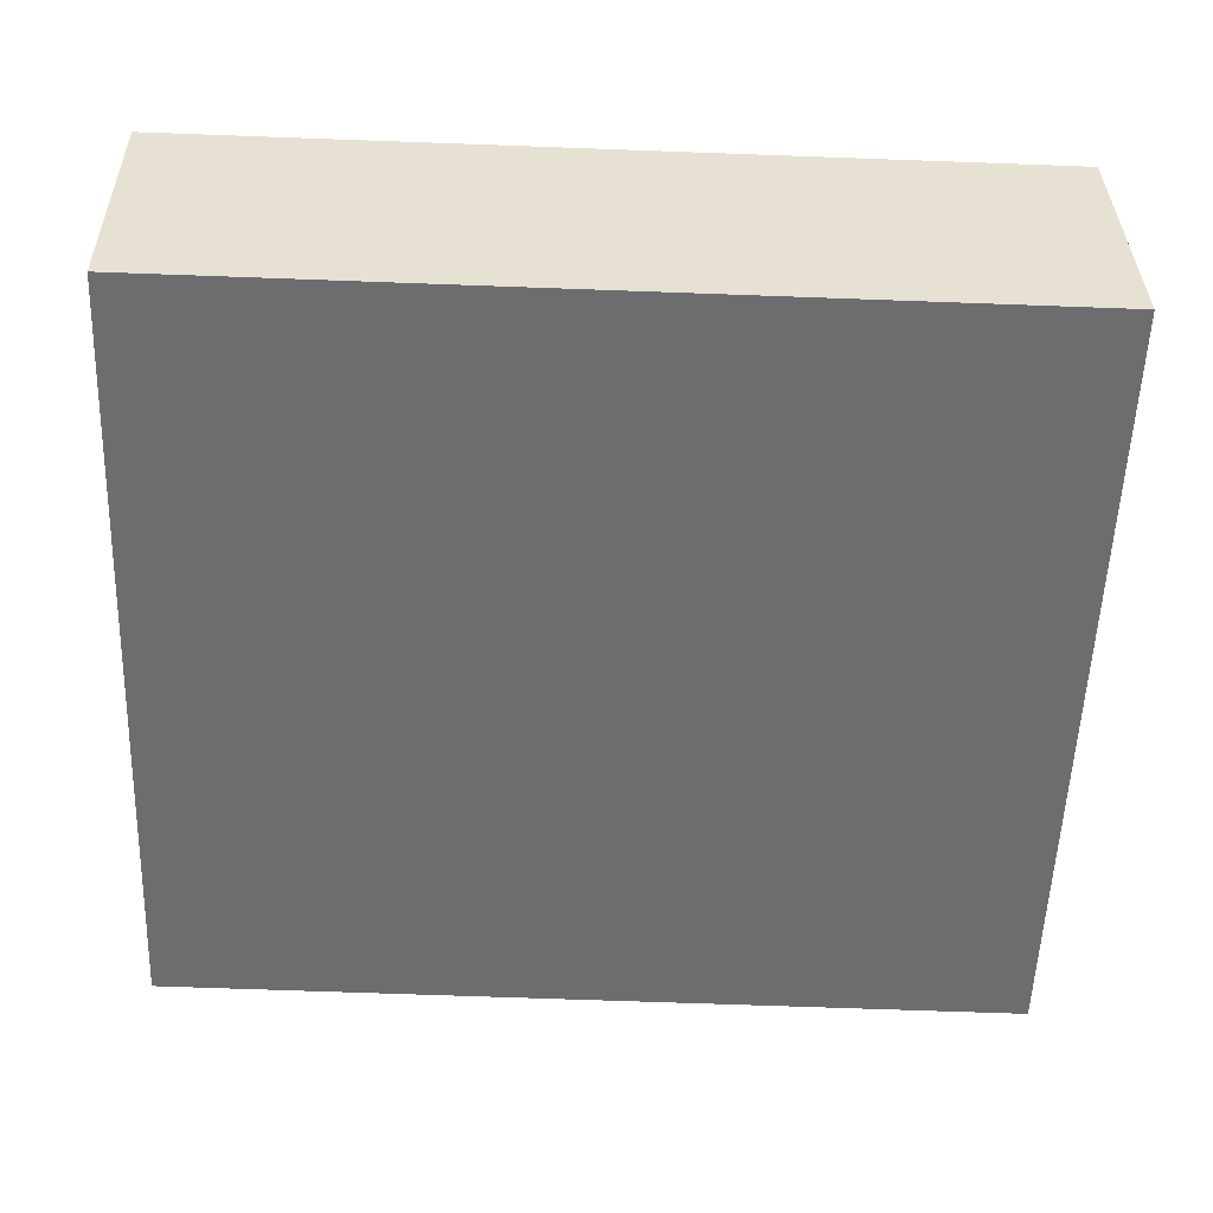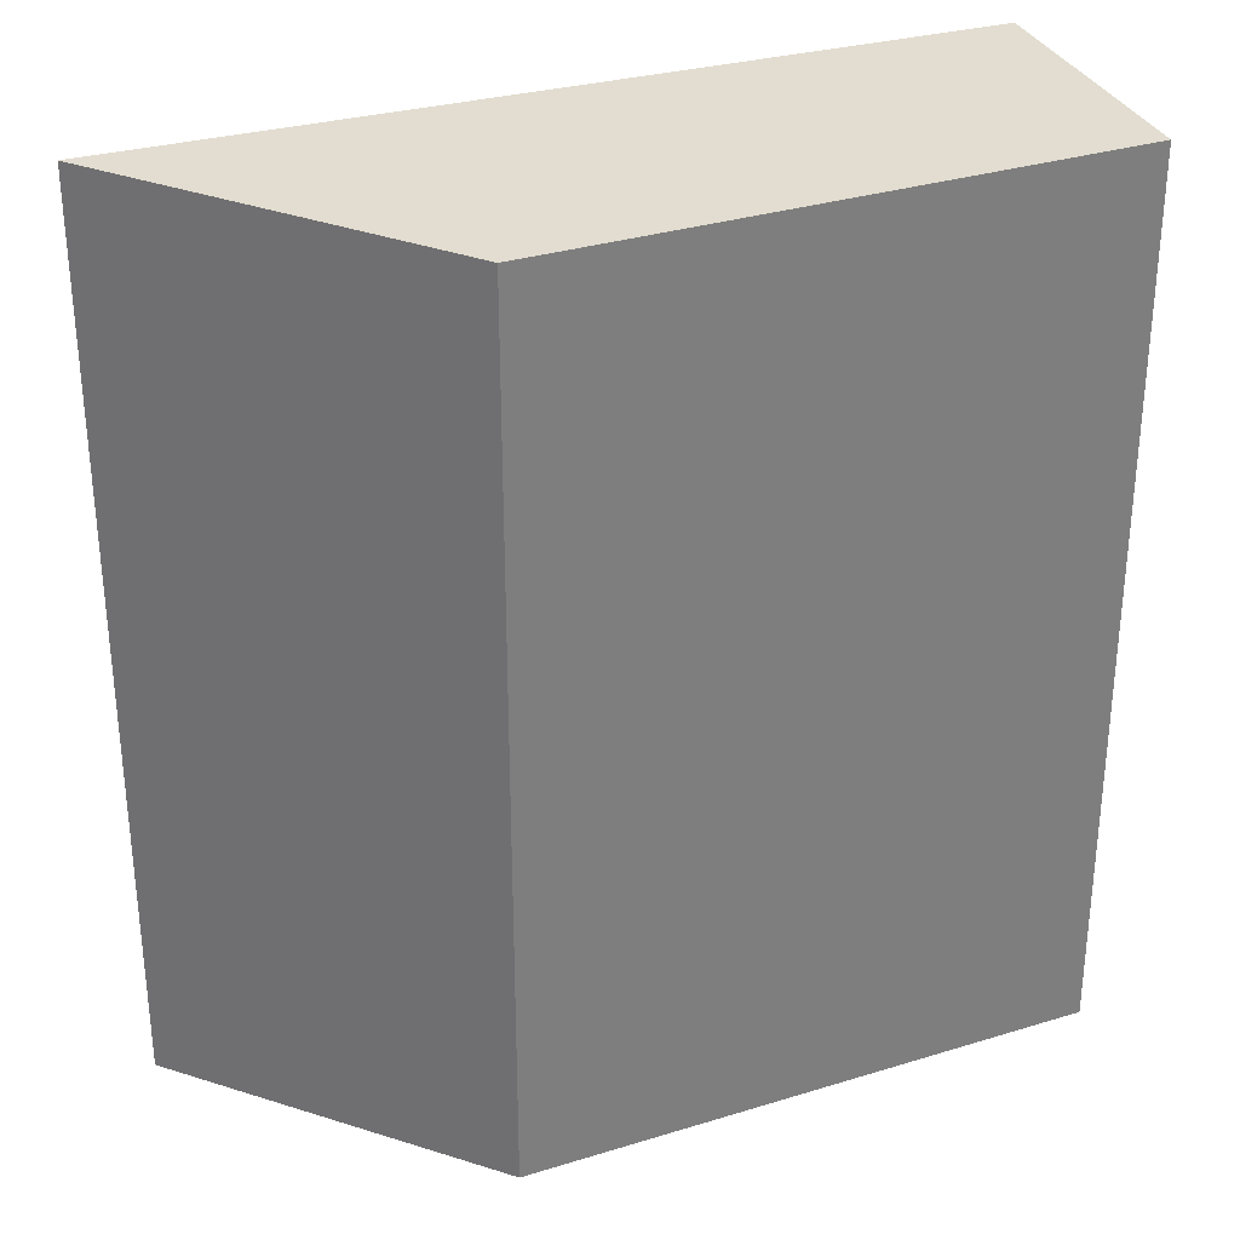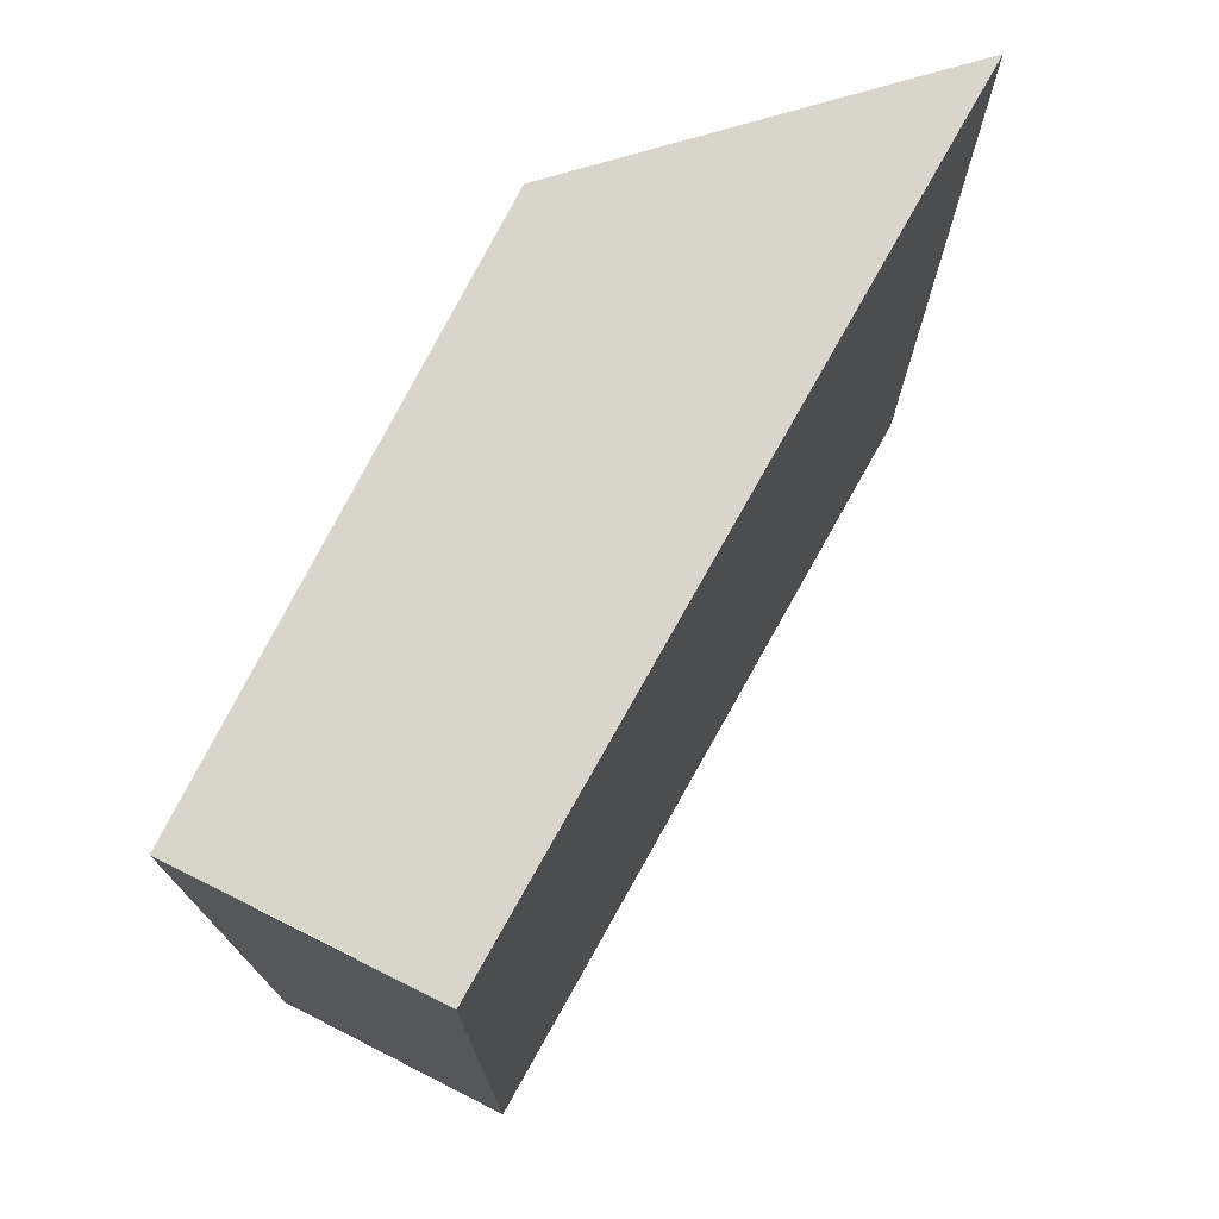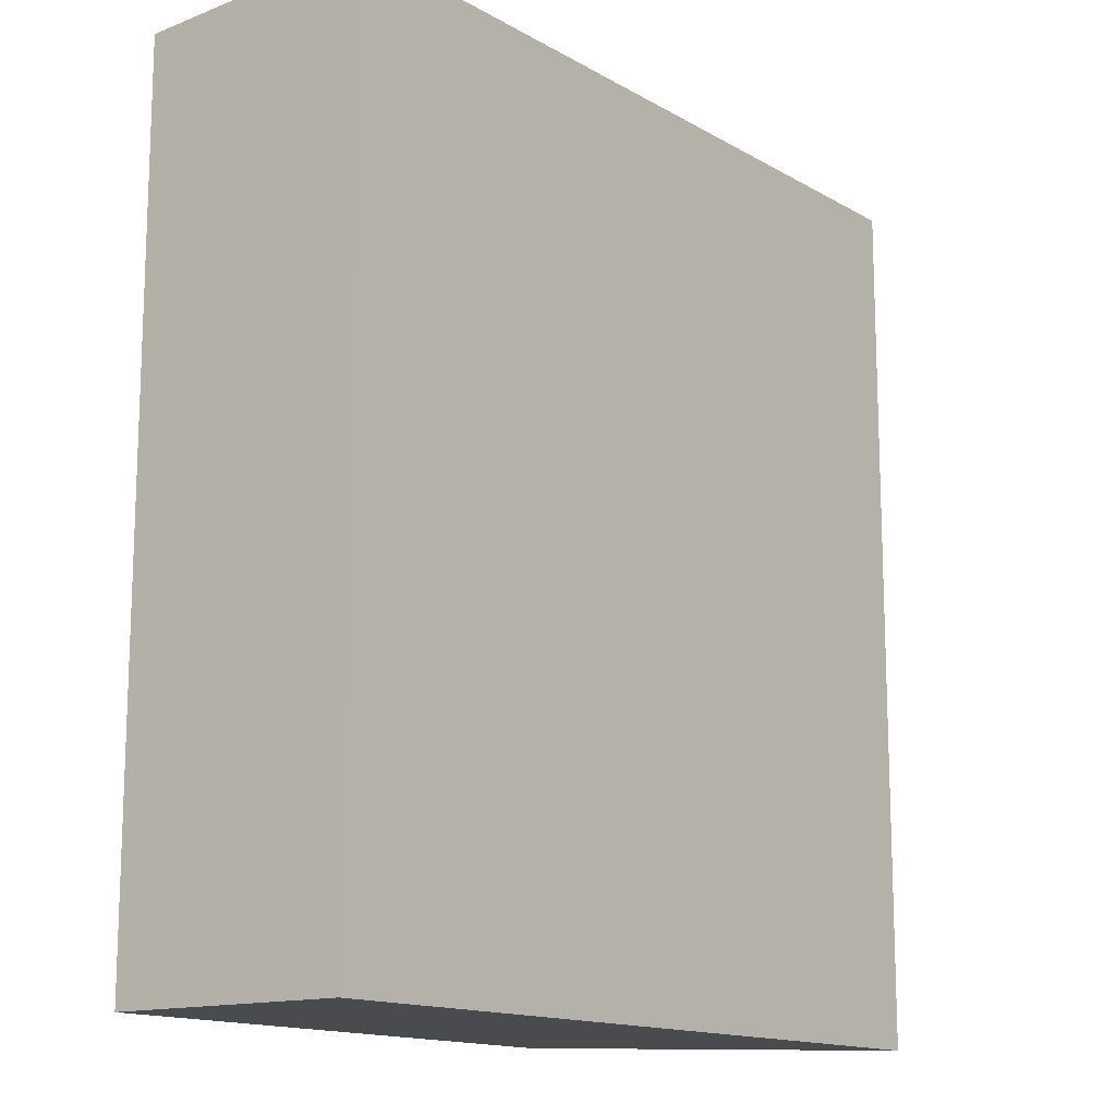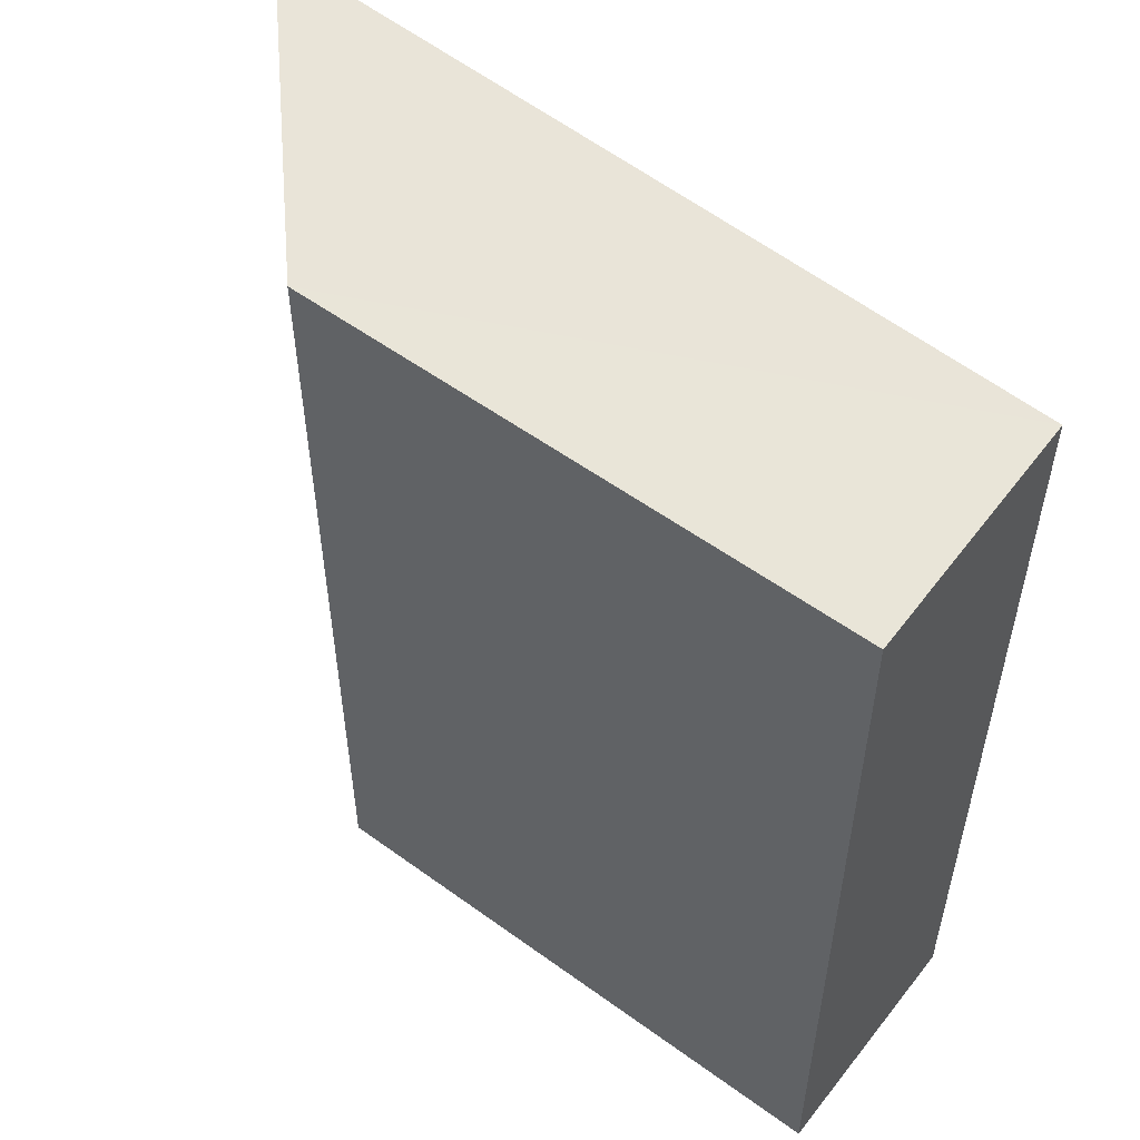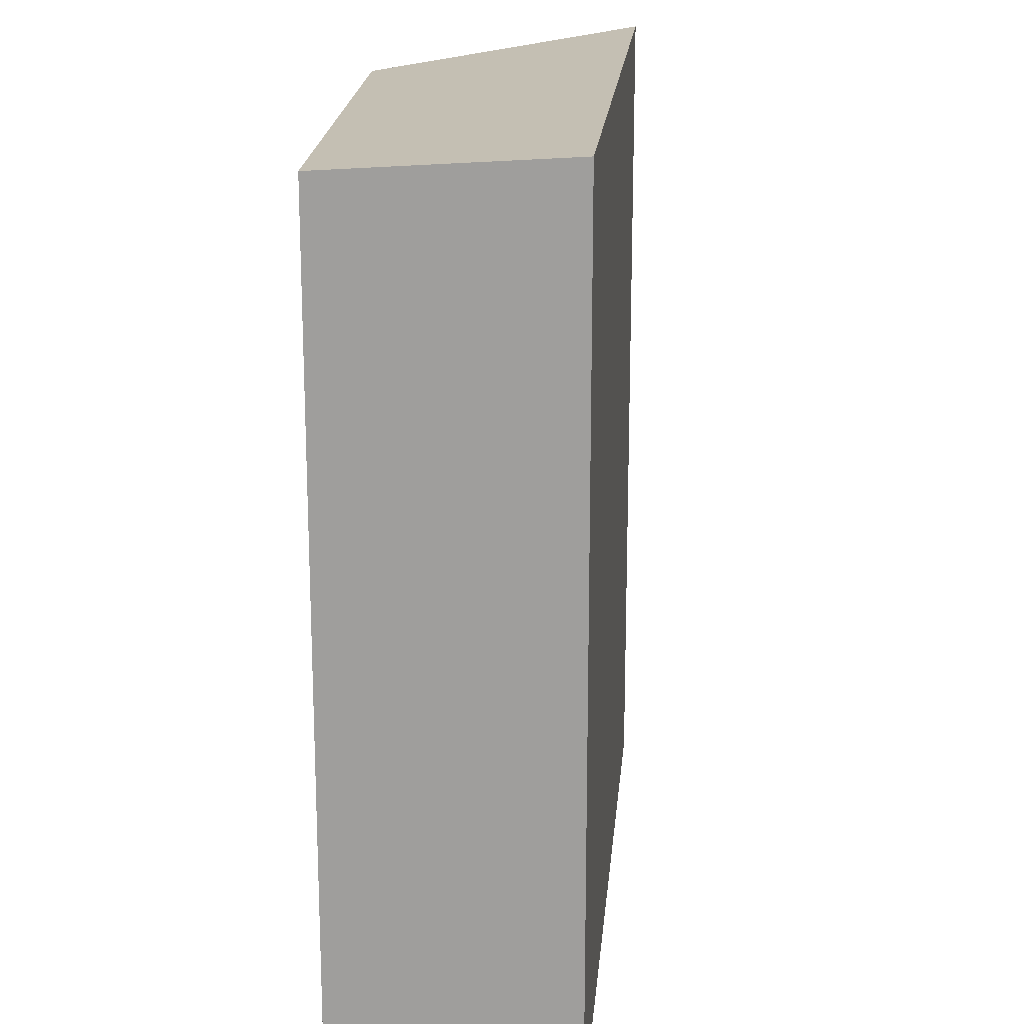
<metadata>
{"format":"obj","ext":"obj","renderer":"f3d","projection":"perspective","resolution":1024,"background":"white","views":[{"elev":-67.7,"azim":87.9,"up":"+Z"},{"elev":31.6,"azim":-7.9,"up":"+Y"},{"elev":75.5,"azim":132.8,"up":"+Y"},{"elev":-14.2,"azim":142.2,"up":"+Y"},{"elev":55.2,"azim":53.2,"up":"+Y"},{"elev":18.7,"azim":108.7,"up":"+Y"}]}
</metadata>
<code>
v  7.247 8.11 -1.745
v  2.874 7.967 1.79
v  7.856 7.979 0.389
v  0 8.11 4.966e-16
v  7.247 1.069e-16 -1.745
v  7.856 -2.382e-17 0.389
v  0 0 0
v  2.874 -1.096e-16 1.79
g defaultobject
f 1 2 3
f 2 1 4
f 3 5 1
f 5 3 6
f 5 4 1
f 4 5 7
f 2 6 3
f 6 2 8
f 7 2 4
f 2 7 8
f 8 5 6
f 5 8 7

</code>
